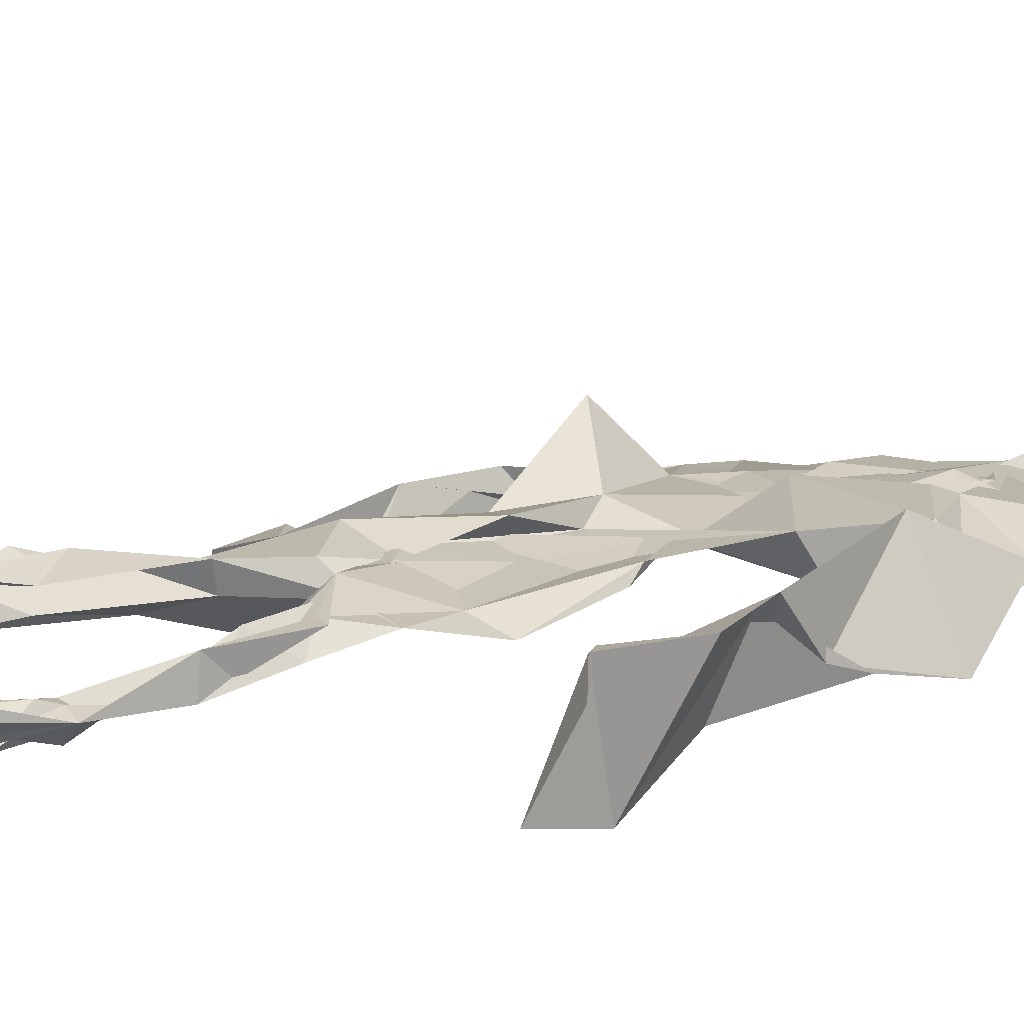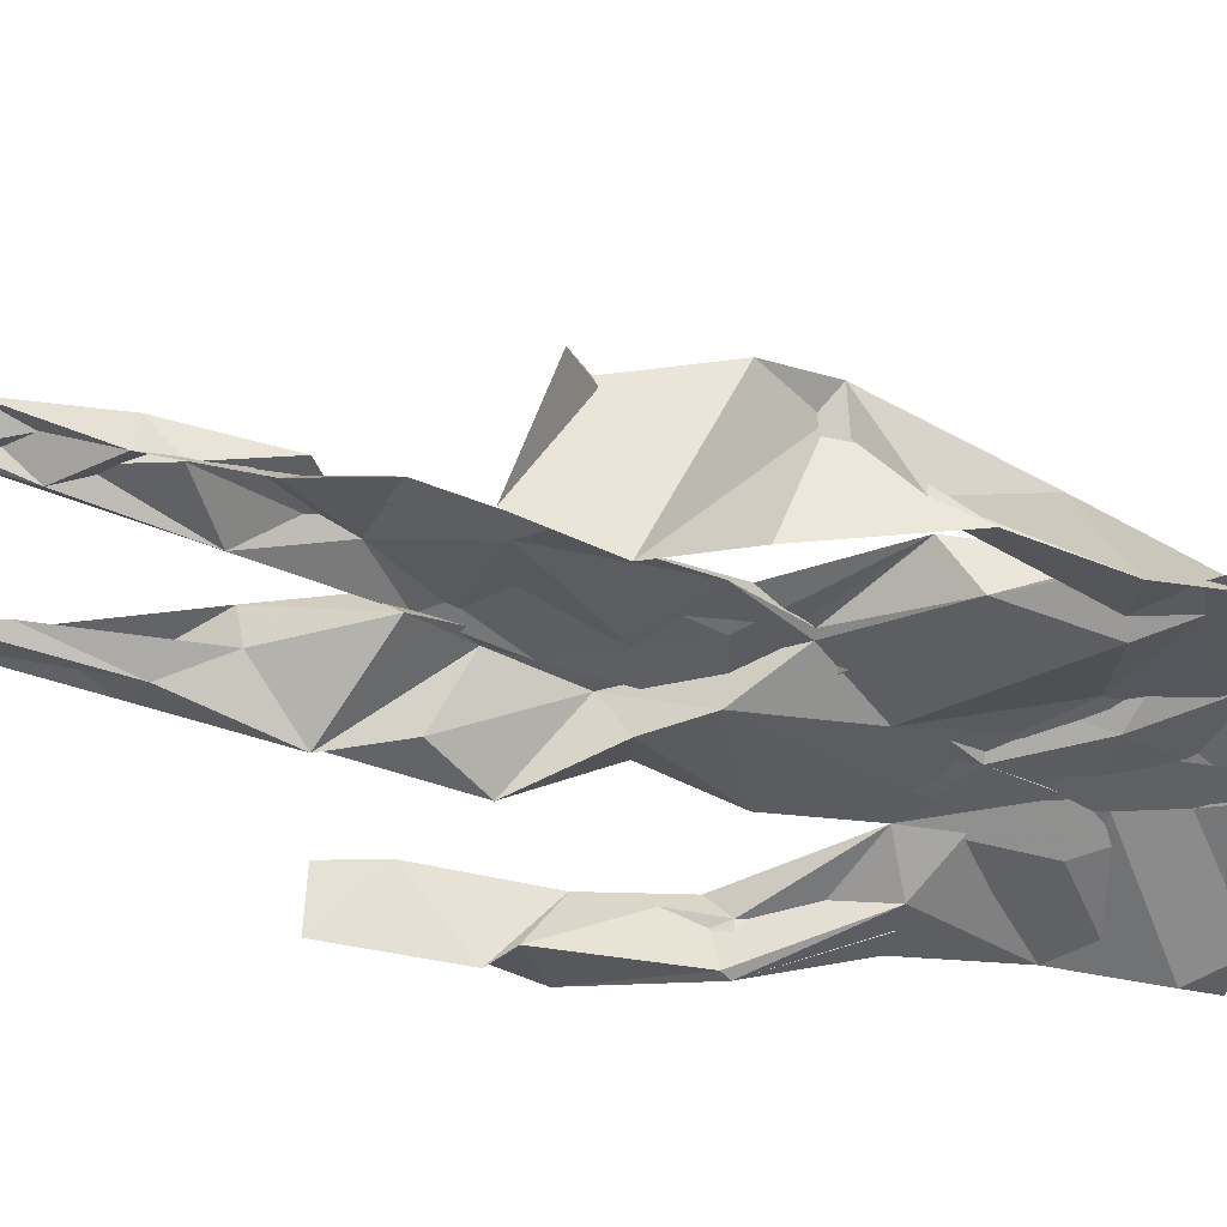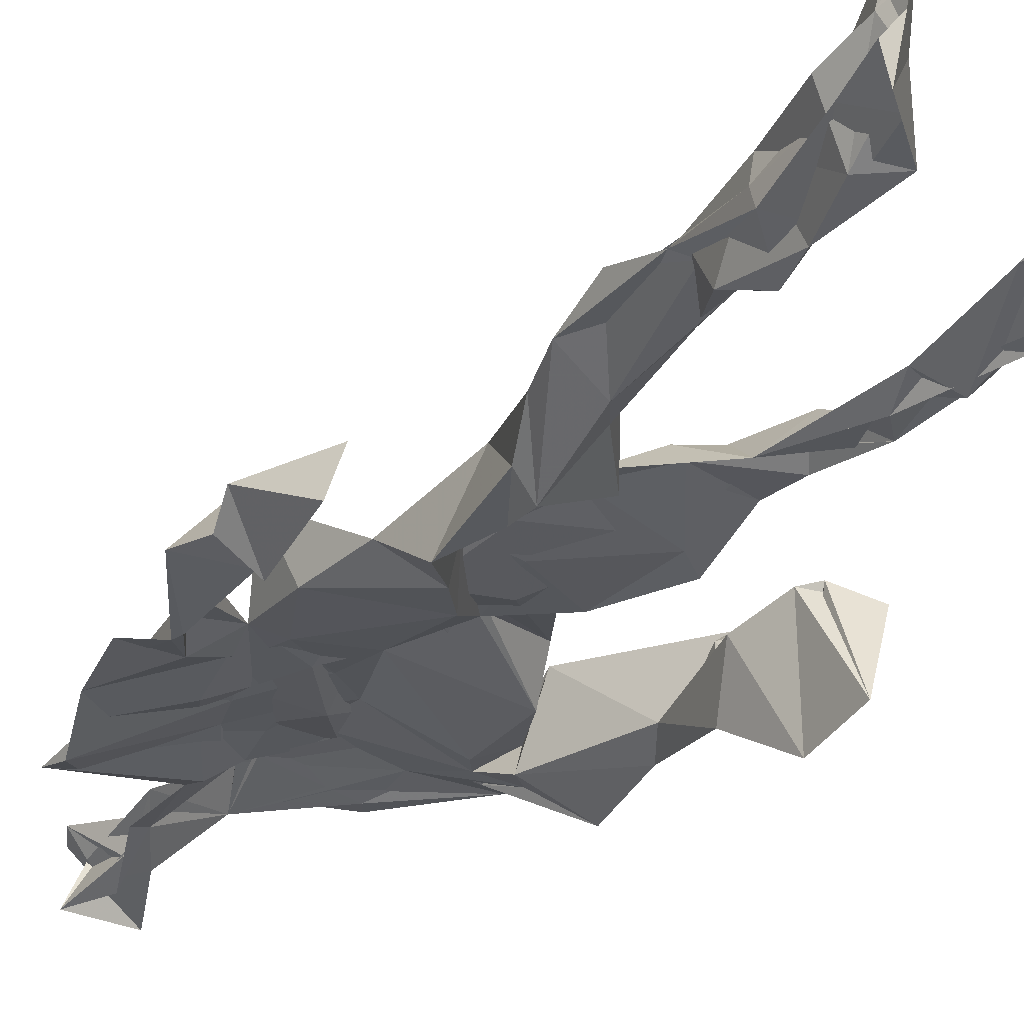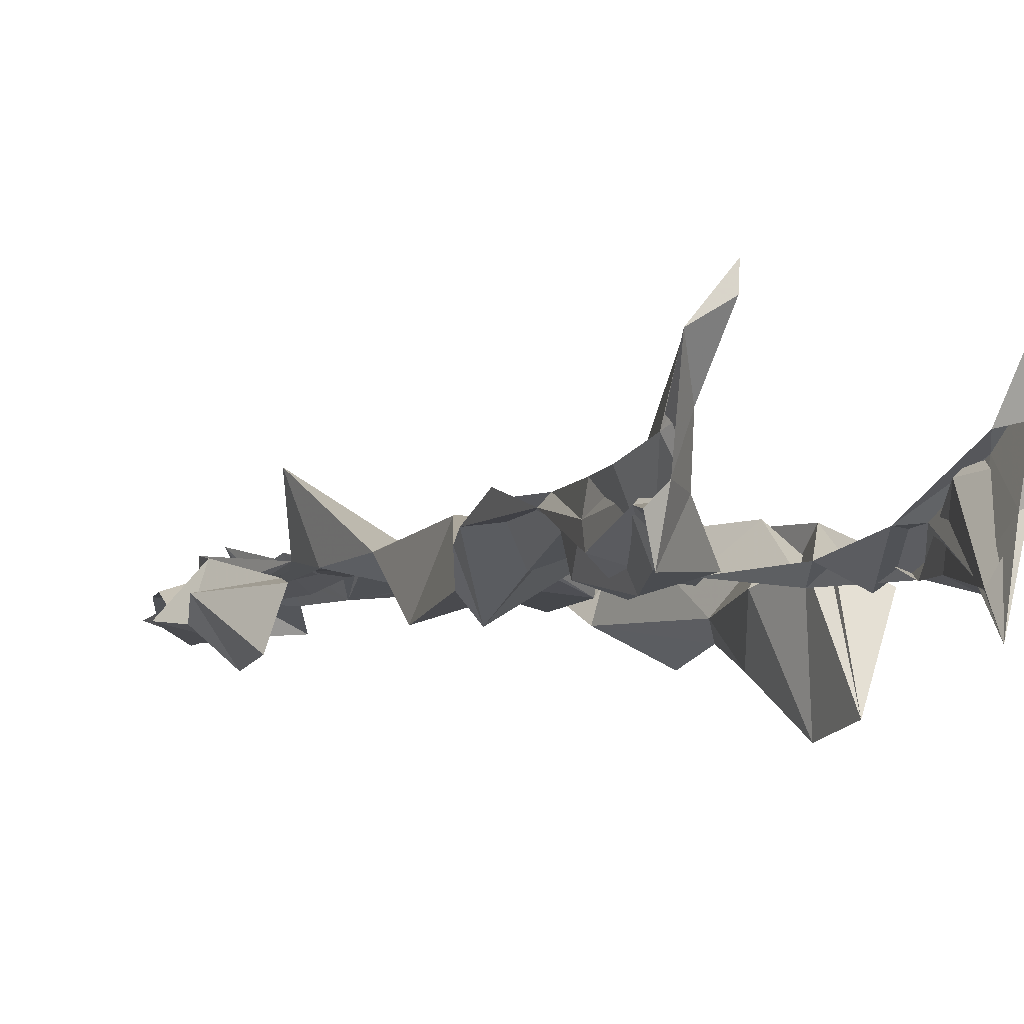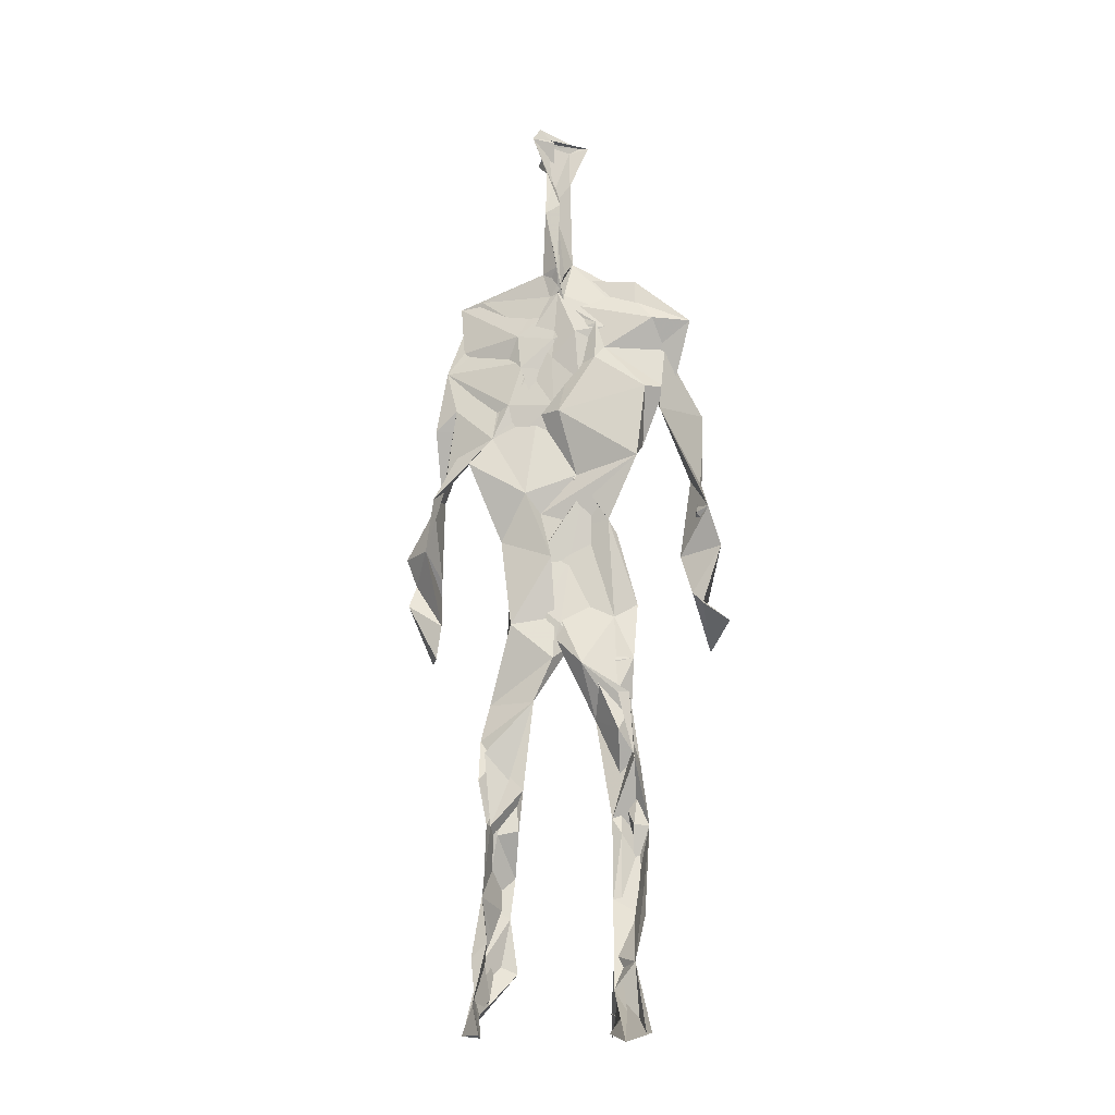
<metadata>
{"format":"obj","ext":"obj","renderer":"f3d","projection":"perspective","resolution":1024,"background":"white","views":[{"elev":16.0,"azim":59.0,"up":"+Z"},{"elev":-43.3,"azim":74.9,"up":"+Z"},{"elev":-26.9,"azim":-29.0,"up":"+Z"},{"elev":-3.2,"azim":-17.6,"up":"+Z"},{"elev":-15.2,"azim":9.9,"up":"+Y"}]}
</metadata>
<code>
v 0.4413 0.2344 0.4619
v 0.563 0.3604 0.474
v 0.4765 0.4919 0.4855
v 0.5057 0.7697 0.4902
v 0.3906 0.6844 0.4706
v 0.383 0.4114 0.4669
v 0.5706 0.2189 0.463
v 0.5695 0.3093 0.4674
v 0.5636 0.7515 0.4773
v 0.5212 0.3974 0.4943
v 0.4478 0.4638 0.4522
v 0.4363 0.3636 0.4802
v 0.4871 0.8475 0.4851
v 0.4944 0.7075 0.4869
v 0.4885 0.4684 0.4833
v 0.5803 0.07684 0.5305
v 0.5952 0.6275 0.5054
v 0.4013 0.7522 0.462
v 0.4405 0.2545 0.4946
v 0.4661 0.4335 0.4595
v 0.5575 0.1379 0.4548
v 0.6138 0.5158 0.4351
v 0.4357 0.2569 0.489
v 0.4947 0.8703 0.4795
v 0.5085 0.8678 0.4737
v 0.5491 0.08832 0.4806
v 0.5885 0.648 0.4583
v 0.4313 0.1893 0.4695
v 0.5564 0.1273 0.5023
v 0.4291 0.331 0.4855
v 0.575 0.604 0.4695
v 0.5221 0.5591 0.4851
v 0.5525 0.3711 0.4883
v 0.4238 0.5777 0.5237
v 0.4578 0.614 0.482
v 0.5049 0.7422 0.486
v 0.5641 0.2557 0.4748
v 0.4968 0.5328 0.4687
v 0.3846 0.5638 0.447
v 0.4355 0.1352 0.4889
v 0.4302 0.2942 0.4985
v 0.5297 0.3497 0.4685
v 0.4982 0.7783 0.4902
v 0.5772 0.2551 0.4715
v 0.4964 0.8447 0.4858
v 0.4048 0.7329 0.4586
v 0.4463 0.5135 0.4843
v 0.5729 0.5872 0.4964
v 0.4251 0.1416 0.4971
v 0.4747 0.899 0.4579
v 0.5708 0.7211 0.4843
v 0.5538 0.08049 0.5307
v 0.5697 0.656 0.4646
v 0.5223 0.528 0.4798
v 0.5462 0.1907 0.4807
v 0.4241 0.08126 0.4884
v 0.5614 0.2022 0.4618
v 0.4339 0.1933 0.4963
v 0.4394 0.1072 0.484
v 0.4012 0.6449 0.4767
v 0.4264 0.0751 0.5368
v 0.4848 0.4486 0.4895
v 0.4442 0.2478 0.482
v 0.4963 0.4413 0.4866
v 0.4523 0.6454 0.4856
v 0.4462 0.3938 0.4638
v 0.5663 0.08817 0.5009
v 0.4677 0.6711 0.4848
v 0.4751 0.367 0.4773
v 0.4782 0.9046 0.5046
v 0.5013 0.4352 0.4887
v 0.4779 0.3632 0.4945
v 0.4401 0.144 0.4617
v 0.5968 0.6948 0.4725
v 0.5687 0.4539 0.4694
v 0.4605 0.7125 0.4854
v 0.4584 0.3957 0.4497
v 0.3885 0.5687 0.4693
v 0.3557 0.4622 0.4642
v 0.5833 0.07764 0.5181
v 0.5876 0.7221 0.4882
v 0.4207 0.08701 0.4585
v 0.3798 0.4766 0.4333
v 0.5429 0.6949 0.4898
v 0.5696 0.1358 0.5162
v 0.5444 0.2616 0.4713
v 0.482 0.5395 0.4818
v 0.4695 0.5575 0.4916
v 0.4551 0.2124 0.4542
v 0.4317 0.194 0.4812
v 0.479 0.6347 0.482
v 0.5237 0.9118 0.4606
v 0.4906 0.7515 0.4824
v 0.3814 0.5687 0.4457
v 0.5839 0.68 0.471
v 0.5081 0.4163 0.4762
v 0.5153 0.5751 0.4817
v 0.4061 0.7055 0.4685
v 0.4457 0.0753 0.5601
v 0.4948 0.8617 0.4931
v 0.4945 0.4948 0.4976
v 0.3806 0.6278 0.471
v 0.5507 0.2845 0.4621
v 0.4943 0.643 0.4858
v 0.4348 0.1011 0.5352
v 0.4398 0.107 0.4659
v 0.5186 0.666 0.4875
v 0.4851 0.7598 0.4755
v 0.5161 0.9102 0.4653
v 0.5074 0.9024 0.4716
v 0.4782 0.506 0.4658
v 0.4637 0.6809 0.4875
v 0.6269 0.6397 0.4378
v 0.538 0.07615 0.4358
v 0.4358 0.5612 0.4795
v 0.5266 0.5585 0.487
v 0.5534 0.3375 0.4908
v 0.5537 0.08946 0.4823
v 0.5572 0.1702 0.4626
v 0.4985 0.7532 0.4858
v 0.3821 0.5582 0.4837
v 0.6059 0.6702 0.464
v 0.4522 0.177 0.4617
v 0.4622 0.2518 0.4762
v 0.5004 0.8906 0.4684
v 0.4893 0.8297 0.4986
v 0.4582 0.338 0.4692
v 0.5293 0.7668 0.4769
v 0.4576 0.4341 0.4958
v 0.5514 0.07628 0.5428
v 0.4965 0.4215 0.4874
v 0.4916 0.8969 0.4751
v 0.5628 0.371 0.4878
v 0.5353 0.7198 0.4907
v 0.6216 0.7189 0.482
v 0.4665 0.2875 0.4792
v 0.5741 0.1986 0.4904
v 0.5807 0.6537 0.4938
v 0.625 0.4654 0.4043
v 0.3508 0.5092 0.4543
v 0.5158 0.7121 0.4921
v 0.6249 0.5328 0.486
v 0.5278 0.3965 0.488
v 0.54 0.09581 0.4548
v 0.6464 0.5011 0.4864
v 0.4589 0.1293 0.461
v 0.4394 0.1544 0.4993
v 0.5506 0.1131 0.5096
v 0.6511 0.4362 0.4692
v 0.5724 0.06845 0.5977
v 0.4444 0.07304 0.5476
v 0.6364 0.5359 0.4947
v 0.6273 0.5896 0.4488
v 0.6288 0.4506 0.4815
v 0.4833 0.7755 0.4792
v 0.4944 0.5956 0.4776
v 0.3747 0.5098 0.4806
v 0.4934 0.6893 0.4864
v 0.4371 0.6134 0.4845
v 0.4894 0.9033 0.4884
v 0.3599 0.4836 0.4524
v 0.4479 0.1815 0.4544
v 0.4298 0.1352 0.4831
v 0.5972 0.6564 0.4779
v 0.4553 0.295 0.4877
v 0.3734 0.4118 0.4386
v 0.4731 0.716 0.4848
v 0.4383 0.1018 0.4851
v 0.4347 0.3193 0.4949
v 0.5088 0.4951 0.4808
v 0.4229 0.7569 0.4665
v 0.5653 0.2541 0.4592
v 0.5669 0.3124 0.4884
v 0.5538 0.1753 0.4812
v 0.502 0.8397 0.4929
v 0.5014 0.6333 0.4974
v 0.5665 0.4027 0.4824
v 0.5489 0.1421 0.495
v 0.5448 0.5304 0.4848
v 0.3882 0.4413 0.4699
v 0.6081 0.496 0.4702
v 0.6283 0.4196 0.4138
v 0.3825 0.4898 0.4449
v 0.4363 0.09276 0.5128
v 0.5648 0.09454 0.5341
v 0.5702 0.7626 0.4783
v 0.5643 0.3285 0.4722
v 0.6195 0.46 0.4802
v 0.544 0.114 0.4595
v 0.4442 0.6765 0.4747
v 0.5743 0.1757 0.4849
v 0.6272 0.5656 0.4572
v 0.5487 0.4413 0.4786
v 0.6173 0.5698 0.4597
v 0.5514 0.5191 0.4773
v 0.4302 0.109 0.5058
v 0.4929 0.9072 0.493
v 0.5345 0.6849 0.4934
v 0.4954 0.4026 0.4939
v 0.4962 0.905 0.4911
v 0.5547 0.4425 0.4738
v 0.4175 0.08928 0.4792
v 0.4842 0.9166 0.4989
v 0.4138 0.6257 0.4683
v 0.5076 0.6767 0.4812
v 0.5535 0.2478 0.4757
v 0.5107 0.7863 0.4739
v 0.4651 0.6875 0.4835
v 0.4991 0.7446 0.4833
f 23 165 30
f 135 74 122
f 174 29 55
f 6 166 180
f 97 87 48
f 108 43 155
f 32 116 195
f 151 61 184
f 128 51 120
f 27 95 122
f 119 144 21
f 133 187 173
f 49 196 73
f 156 53 31
f 101 88 47
f 48 176 97
f 31 48 116
f 112 205 14
f 1 19 58
f 97 91 88
f 153 22 194
f 59 61 40
f 64 129 199
f 69 169 136
f 128 120 207
f 17 194 152
f 17 113 74
f 190 159 68
f 90 23 28
f 180 166 83
f 81 84 74
f 80 148 150
f 179 75 195
f 160 109 203
f 11 129 47
f 127 136 124
f 107 95 53
f 99 151 105
f 191 172 55
f 25 207 45
f 149 182 154
f 35 115 159
f 94 78 60
f 118 52 26
f 68 159 91
f 22 142 139
f 14 205 134
f 38 32 3
f 53 156 107
f 100 160 70
f 208 46 167
f 201 170 195
f 110 126 25
f 173 8 33
f 39 121 183
f 85 67 178
f 39 183 140
f 3 170 62
f 39 204 121
f 131 10 15
f 117 8 103
f 142 22 153
f 181 188 145
f 169 165 19
f 140 161 157
f 155 13 45
f 99 105 61
f 195 116 179
f 57 178 119
f 177 193 33
f 83 79 161
f 160 203 70
f 97 88 87
f 118 67 16
f 171 93 167
f 12 77 30
f 178 67 144
f 62 71 131
f 62 20 3
f 166 79 83
f 208 104 65
f 39 94 204
f 207 120 4
f 21 7 119
f 171 46 18
f 47 88 34
f 94 140 78
f 44 57 37
f 147 90 40
f 121 159 78
f 93 4 120
f 134 84 36
f 43 175 13
f 119 7 57
f 11 66 129
f 55 29 148
f 189 21 114
f 12 30 72
f 125 50 132
f 20 66 11
f 54 48 87
f 89 124 1
f 155 45 4
f 195 75 201
f 109 92 197
f 137 85 57
f 105 151 196
f 120 158 167
f 155 43 13
f 44 8 173
f 145 152 181
f 205 176 198
f 26 114 118
f 154 182 139
f 66 77 12
f 187 10 42
f 203 197 70
f 26 185 29
f 96 69 77
f 186 128 9
f 70 200 24
f 1 124 136
f 175 100 70
f 152 192 17
f 80 16 85
f 200 50 24
f 56 184 61
f 161 79 180
f 89 1 162
f 37 57 7
f 81 135 9
f 131 42 10
f 47 129 101
f 80 85 148
f 46 5 98
f 49 73 58
f 8 37 103
f 46 98 18
f 201 177 143
f 202 59 163
f 163 59 40
f 69 96 72
f 78 140 157
f 17 74 164
f 162 146 123
f 185 150 148
f 181 152 194
f 197 200 70
f 169 72 165
f 158 107 104
f 111 3 11
f 187 42 86
f 68 76 190
f 53 164 31
f 69 136 127
f 152 145 142
f 23 63 28
f 163 40 28
f 29 174 189
f 116 32 31
f 190 98 60
f 98 76 18
f 24 125 13
f 25 92 110
f 58 162 1
f 49 58 147
f 66 20 77
f 197 203 109
f 166 6 79
f 142 145 139
f 43 36 126
f 132 50 92
f 74 113 122
f 204 65 159
f 83 183 157
f 175 43 126
f 4 45 207
f 65 204 5
f 141 158 120
f 10 187 133
f 159 88 91
f 174 21 189
f 108 18 76
f 209 76 14
f 94 102 204
f 106 82 202
f 193 10 33
f 105 147 40
f 194 22 181
f 200 197 50
f 3 32 170
f 196 147 105
f 62 15 87
f 147 58 90
f 83 157 180
f 68 91 112
f 160 100 126
f 180 79 6
f 89 162 123
f 137 57 44
f 101 62 87
f 75 179 193
f 155 93 171
f 36 84 81
f 134 209 14
f 199 12 72
f 41 63 23
f 109 160 110
f 82 146 168
f 192 142 153
f 114 144 118
f 46 171 167
f 16 150 52
f 61 151 99
f 38 111 115
f 135 81 74
f 121 204 159
f 73 146 162
f 55 172 86
f 136 169 19
f 73 162 58
f 45 132 25
f 164 27 17
f 112 91 205
f 35 104 156
f 77 62 96
f 170 32 195
f 176 205 91
f 201 71 170
f 117 2 8
f 51 128 186
f 13 175 24
f 16 67 85
f 143 131 71
f 28 40 90
f 29 189 26
f 32 38 156
f 59 56 61
f 138 31 164
f 159 190 60
f 133 173 33
f 167 158 208
f 186 9 135
f 62 101 64
f 152 142 192
f 164 74 84
f 103 86 42
f 121 78 157
f 132 92 25
f 23 30 41
f 13 125 45
f 4 93 155
f 188 181 139
f 169 69 72
f 202 163 106
f 62 170 71
f 89 28 63
f 202 56 59
f 107 141 95
f 189 114 26
f 137 44 191
f 7 21 174
f 46 208 5
f 104 107 156
f 139 182 188
f 64 101 129
f 207 36 9
f 154 145 188
f 43 209 36
f 146 82 106
f 157 183 121
f 123 28 89
f 172 44 173
f 151 184 196
f 63 124 89
f 24 175 70
f 106 163 123
f 54 193 179
f 122 113 27
f 165 72 30
f 138 176 48
f 168 146 73
f 95 51 122
f 35 159 65
f 138 84 198
f 136 19 1
f 84 138 164
f 64 96 62
f 22 139 181
f 172 173 86
f 77 69 127
f 35 156 38
f 55 148 191
f 177 75 193
f 15 10 193
f 65 104 35
f 185 26 52
f 106 123 146
f 93 120 167
f 12 199 129
f 165 23 19
f 88 101 87
f 190 76 98
f 209 108 76
f 117 42 143
f 102 94 60
f 183 161 140
f 48 54 179
f 207 9 128
f 154 139 145
f 90 58 19
f 171 18 155
f 31 138 48
f 105 40 61
f 133 33 10
f 209 134 36
f 164 95 27
f 30 77 127
f 179 116 48
f 193 54 15
f 29 185 148
f 68 112 76
f 100 175 126
f 115 111 47
f 149 154 188
f 47 111 11
f 197 92 50
f 9 36 81
f 192 113 17
f 184 56 168
f 37 8 44
f 156 31 32
f 16 52 118
f 130 52 150
f 201 75 177
f 97 176 91
f 3 111 38
f 120 51 141
f 55 206 174
f 17 27 194
f 2 33 8
f 108 155 18
f 83 161 183
f 143 71 201
f 39 140 94
f 53 95 164
f 30 127 41
f 172 191 44
f 66 12 129
f 168 73 196
f 37 7 103
f 207 25 126
f 113 153 27
f 177 33 2
f 62 131 15
f 174 206 7
f 113 192 153
f 95 141 51
f 122 51 135
f 143 177 2
f 20 62 77
f 20 11 3
f 34 88 159
f 117 103 42
f 34 159 115
f 28 123 163
f 206 86 103
f 102 5 204
f 60 78 159
f 207 126 36
f 206 103 7
f 150 185 130
f 15 54 87
f 148 85 191
f 173 187 86
f 52 130 185
f 119 178 144
f 49 147 196
f 178 57 85
f 144 114 21
f 158 141 107
f 124 63 127
f 196 184 168
f 35 38 115
f 202 82 56
f 2 117 143
f 138 198 176
f 110 160 126
f 132 45 125
f 209 43 108
f 131 143 42
f 208 158 104
f 188 182 149
f 80 150 16
f 186 135 51
f 199 96 64
f 5 60 98
f 41 127 63
f 72 96 199
f 125 24 50
f 90 19 23
f 67 118 144
f 112 14 76
f 109 110 92
f 168 56 82
f 84 134 198
f 206 55 86
f 205 198 134
f 102 60 5
f 137 191 85
f 194 27 153
f 161 180 157
f 47 34 115
f 65 5 208

</code>
